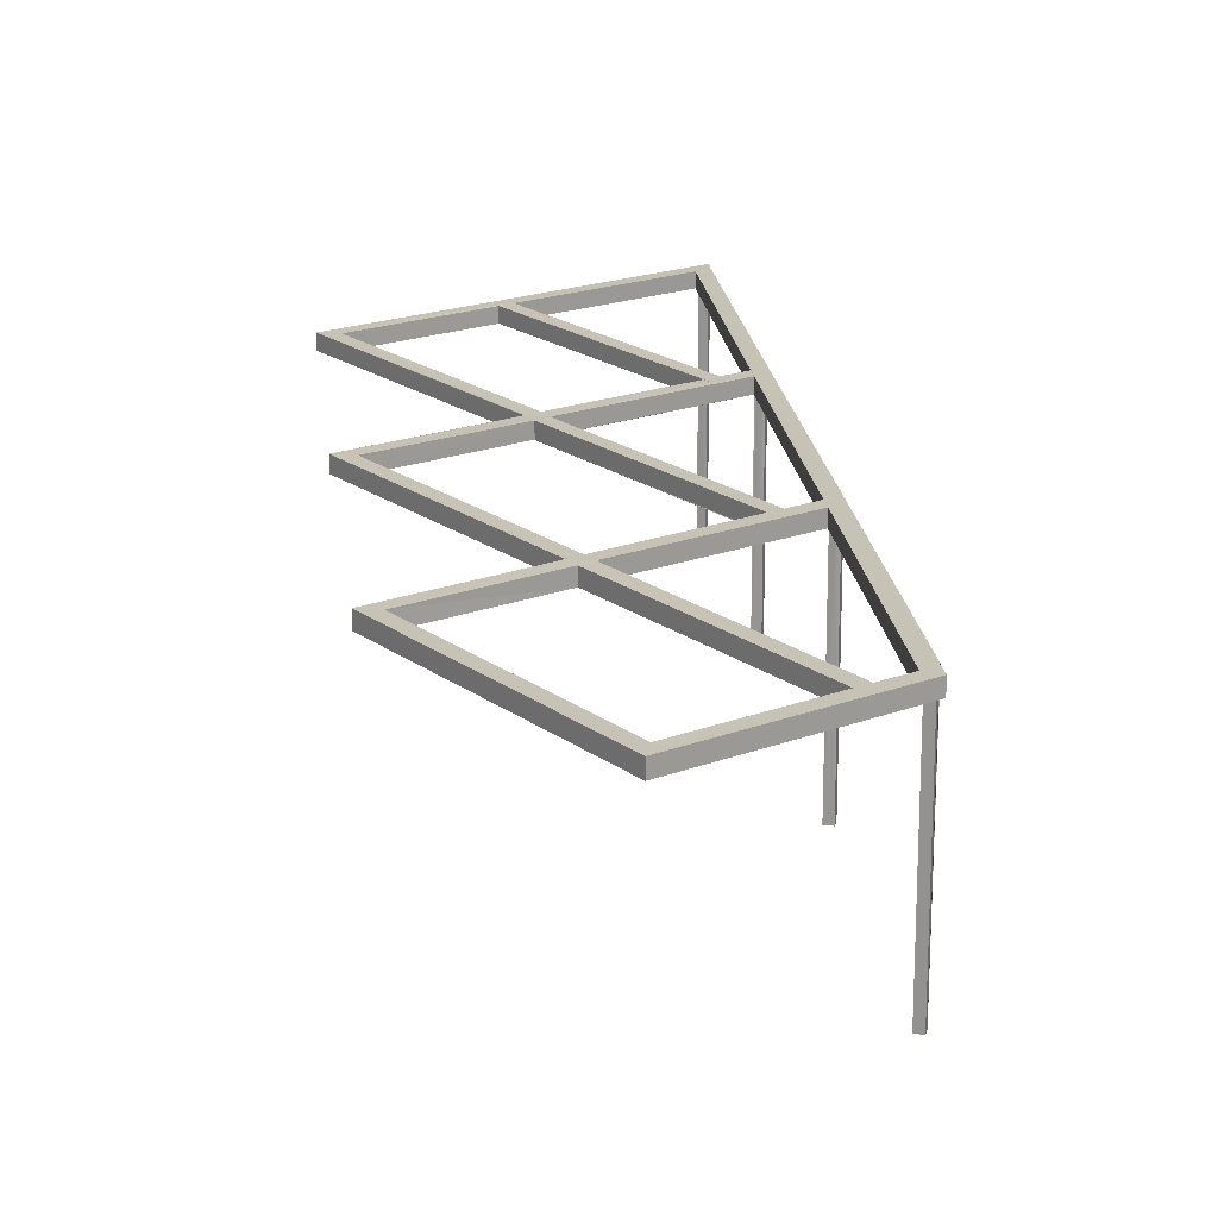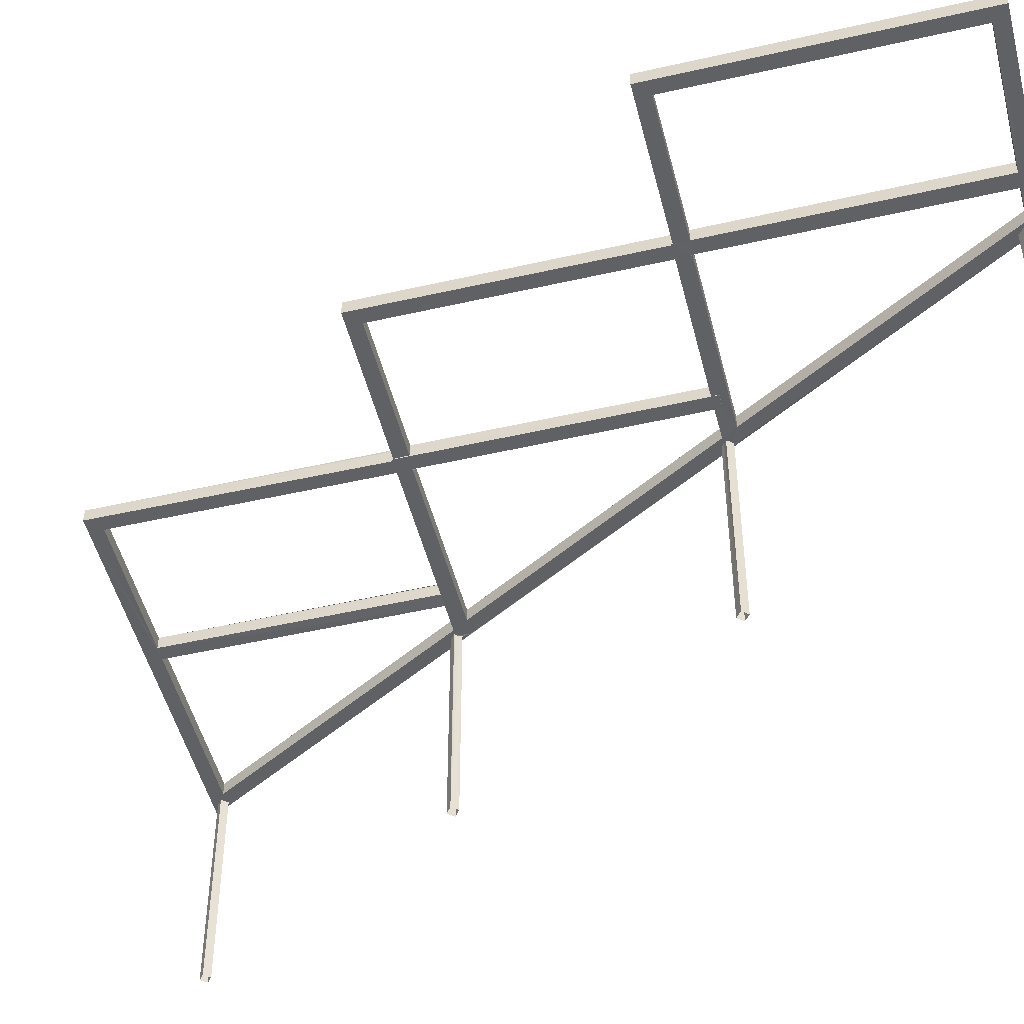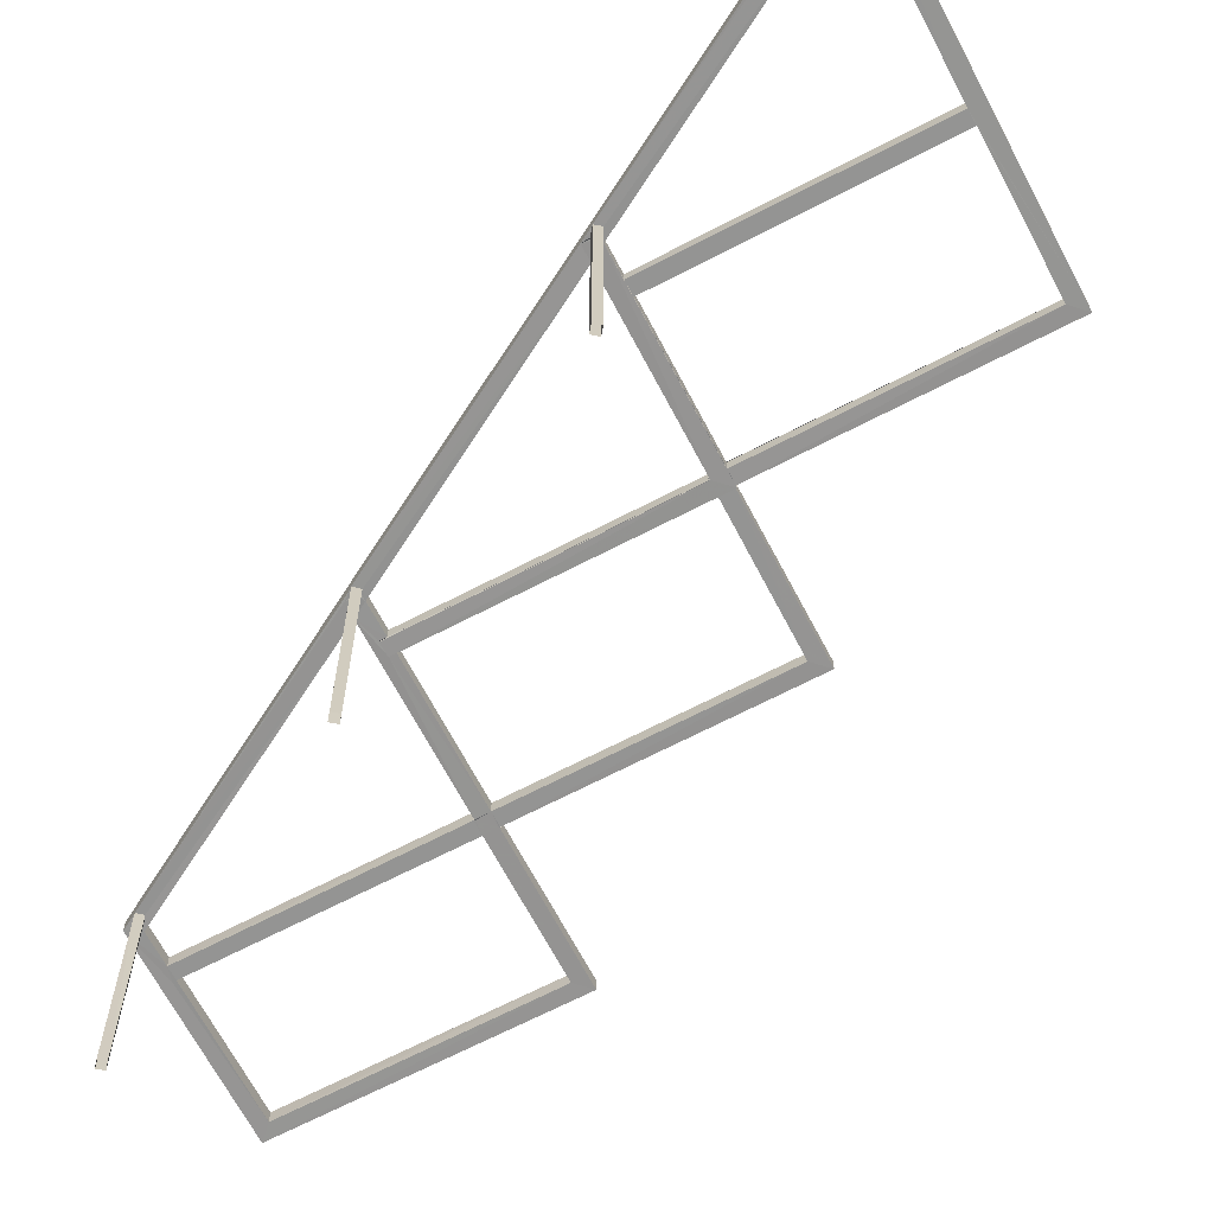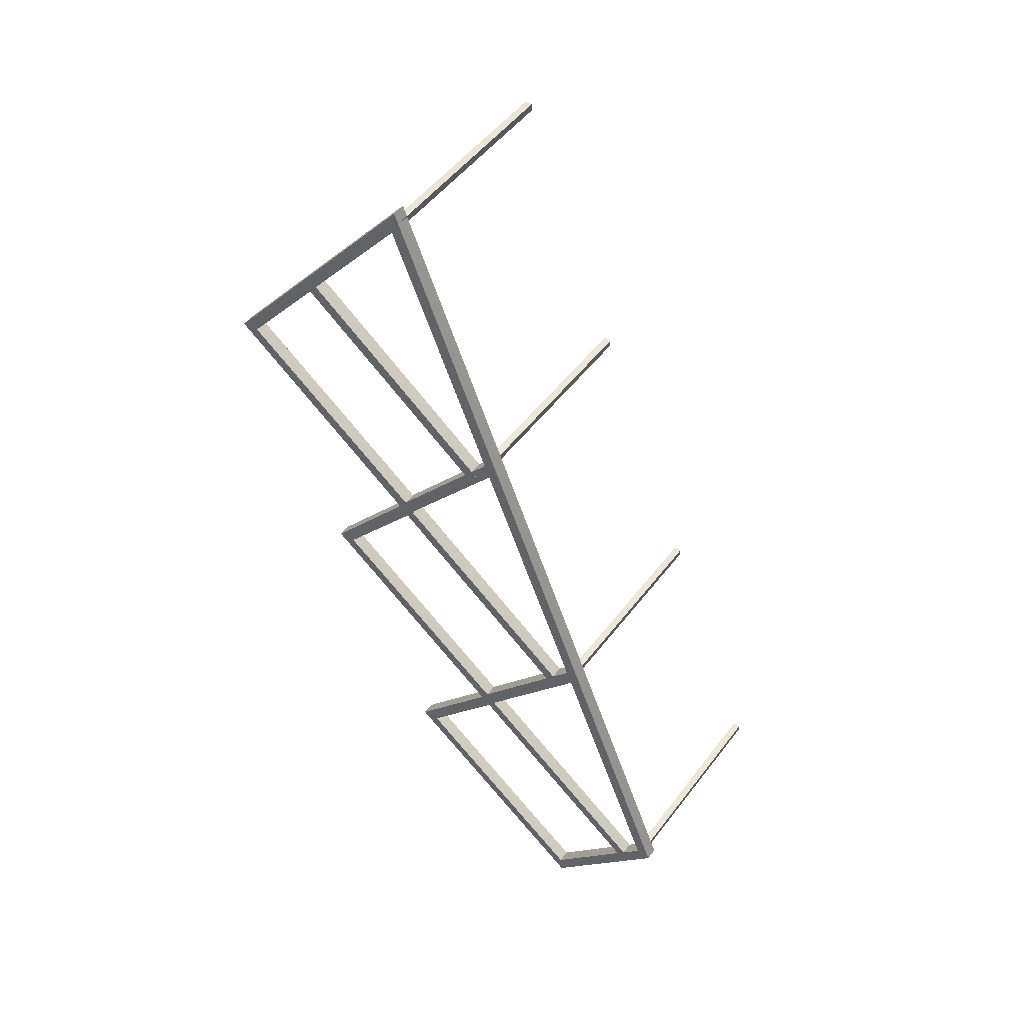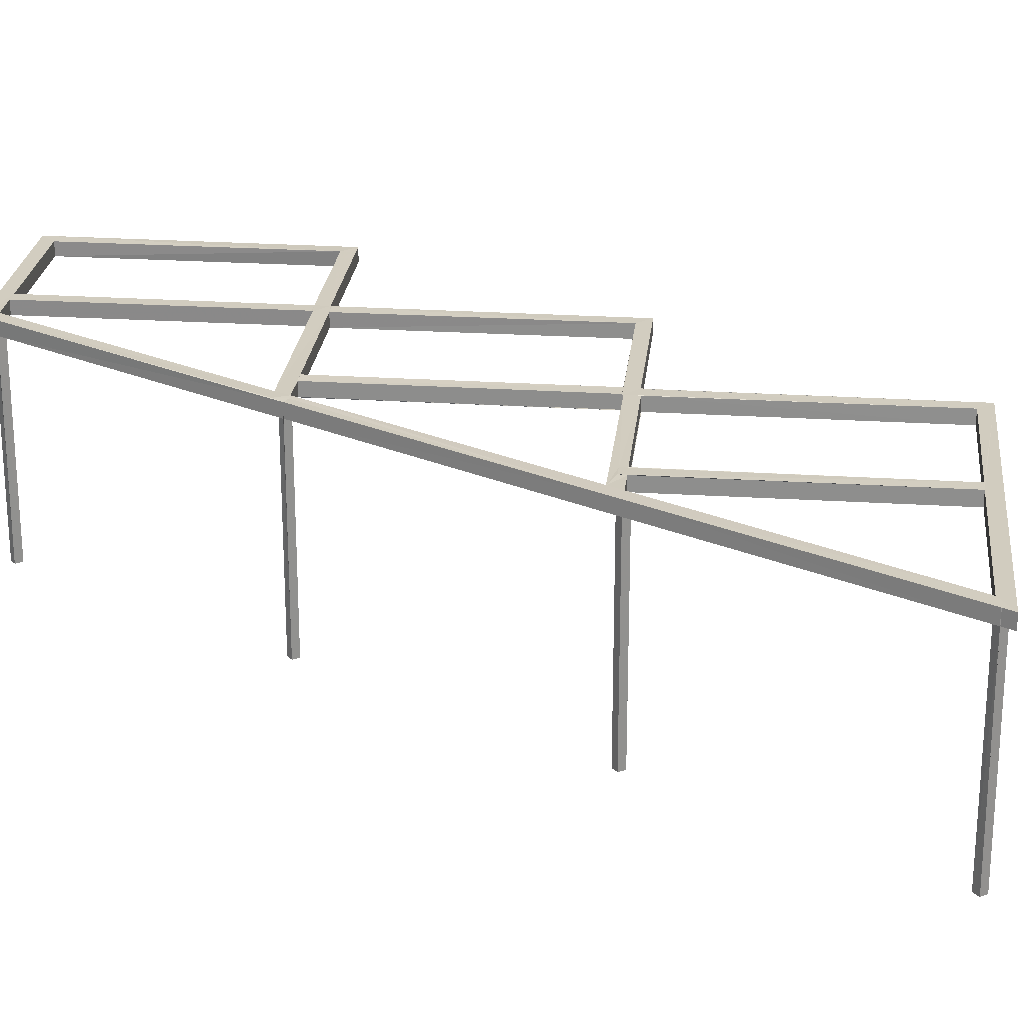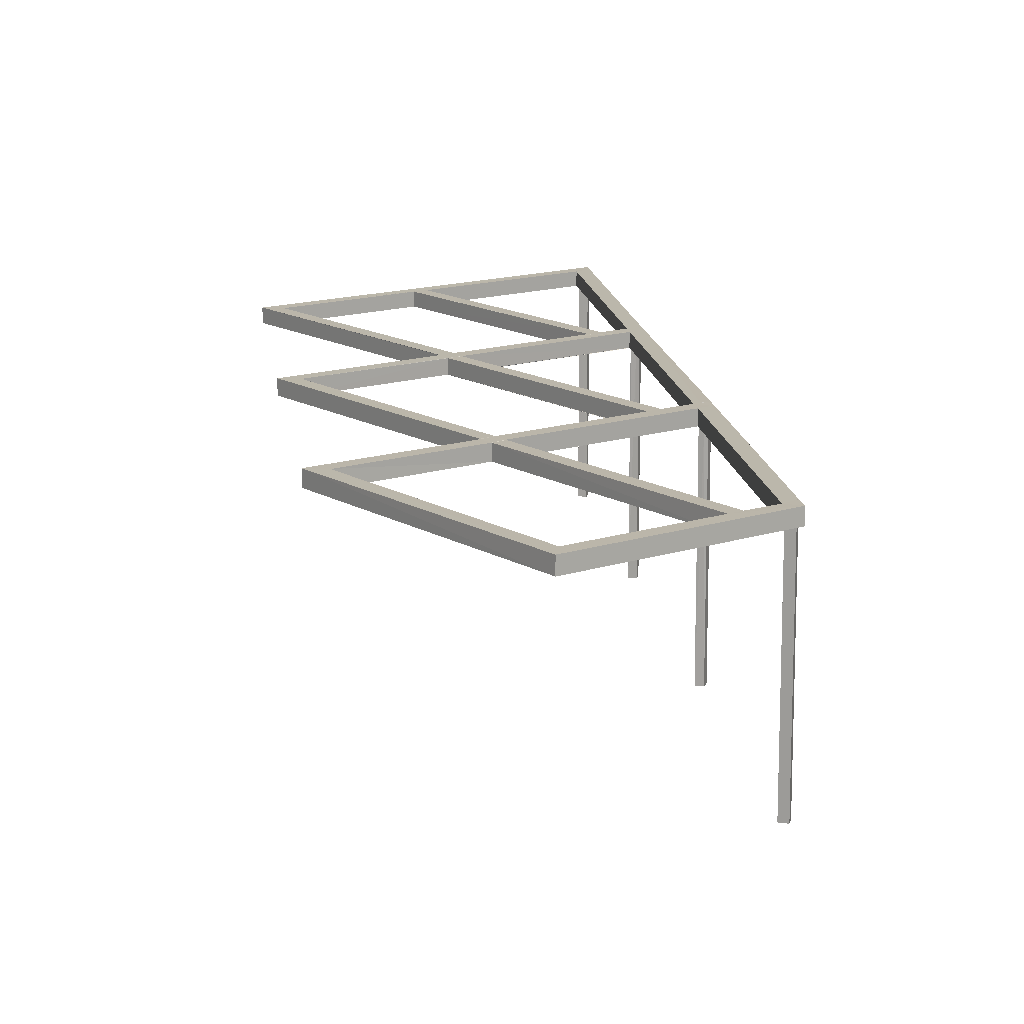
<metadata>
{"format":"obj","ext":"obj","renderer":"f3d","projection":"perspective","resolution":1024,"background":"white","views":[{"elev":19.3,"azim":15.3,"up":"+Z"},{"elev":-49.6,"azim":-24.6,"up":"+Z"},{"elev":-67.0,"azim":168.9,"up":"+Z"},{"elev":50.7,"azim":35.9,"up":"+Y"},{"elev":24.3,"azim":147.3,"up":"+Z"},{"elev":14.2,"azim":14.5,"up":"+Z"}]}
</metadata>
<code>
v -8.838e+04 -1.01e+05 1.818
v -8.838e+04 -1.01e+05 1.818
v -8.838e+04 -1.01e+05 1.818
v -8.838e+04 -1.01e+05 1.818
v -8.838e+04 -1.01e+05 1.816
v -8.838e+04 -1.01e+05 1.816
v -8.838e+04 -1.01e+05 1.816
v -8.838e+04 -1.01e+05 1.816
v -8.838e+04 -1.01e+05 1.815
v -8.838e+04 -1.01e+05 1.815
v -8.838e+04 -1.01e+05 1.815
v -8.838e+04 -1.01e+05 1.815
v -8.837e+04 -1.01e+05 1.819
v -8.837e+04 -1.01e+05 1.819
v -8.837e+04 -1.01e+05 1.819
v -8.837e+04 -1.01e+05 1.819
v -8.838e+04 -1.01e+05 5.588
v -8.838e+04 -1.01e+05 5.588
v -8.838e+04 -1.01e+05 5.588
v -8.837e+04 -1.01e+05 5.589
v -8.838e+04 -1.01e+05 5.59
v -8.837e+04 -1.01e+05 5.589
v -8.838e+04 -1.01e+05 5.588
v -8.838e+04 -1.01e+05 5.588
v -8.838e+04 -1.01e+05 5.588
v -8.838e+04 -1.01e+05 5.588
v -8.838e+04 -1.01e+05 5.588
v -8.838e+04 -1.01e+05 5.588
v -8.838e+04 -1.01e+05 5.588
v -8.838e+04 -1.01e+05 5.588
v -8.837e+04 -1.01e+05 5.589
v -8.838e+04 -1.01e+05 5.588
v -8.837e+04 -1.01e+05 5.589
v -8.837e+04 -1.01e+05 5.589
v -8.838e+04 -1.01e+05 5.588
v -8.838e+04 -1.01e+05 5.588
v -8.838e+04 -1.01e+05 5.588
v -8.838e+04 -1.01e+05 5.588
v -8.838e+04 -1.01e+05 5.588
v -8.838e+04 -1.01e+05 5.588
v -8.838e+04 -1.01e+05 5.583
v -8.838e+04 -1.01e+05 5.583
v -8.838e+04 -1.01e+05 5.582
v -8.838e+04 -1.01e+05 5.581
v -8.838e+04 -1.01e+05 5.581
v -8.838e+04 -1.01e+05 5.581
v -8.838e+04 -1.01e+05 5.582
v -8.838e+04 -1.01e+05 5.588
v -8.837e+04 -1.01e+05 5.589
v -8.838e+04 -1.01e+05 5.588
v -8.837e+04 -1.01e+05 5.589
v -8.837e+04 -1.01e+05 5.589
v -8.837e+04 -1.01e+05 5.589
v -8.837e+04 -1.01e+05 5.589
v -8.838e+04 -1.01e+05 5.587
v -8.838e+04 -1.01e+05 5.587
v -8.838e+04 -1.01e+05 5.587
v -8.838e+04 -1.01e+05 5.587
v -8.838e+04 -1.01e+05 5.59
v -8.838e+04 -1.01e+05 5.589
v -8.838e+04 -1.01e+05 5.589
v -8.838e+04 -1.01e+05 5.586
v -8.838e+04 -1.01e+05 5.588
v -8.838e+04 -1.01e+05 5.586
v -8.838e+04 -1.01e+05 5.586
v -8.838e+04 -1.01e+05 5.586
v -8.838e+04 -1.01e+05 5.588
v -8.838e+04 -1.01e+05 5.586
v -8.838e+04 -1.01e+05 5.586
v -8.838e+04 -1.01e+05 5.585
v -8.838e+04 -1.01e+05 5.585
v -8.838e+04 -1.01e+05 5.585
v -8.838e+04 -1.01e+05 5.585
v -8.838e+04 -1.01e+05 5.586
v -8.838e+04 -1.01e+05 5.585
v -8.838e+04 -1.01e+05 5.585
v -8.838e+04 -1.01e+05 5.586
v -8.838e+04 -1.01e+05 5.587
v -8.838e+04 -1.01e+05 5.587
v -8.838e+04 -1.01e+05 5.585
v -8.838e+04 -1.01e+05 5.585
v -8.838e+04 -1.01e+05 5.586
v -8.838e+04 -1.01e+05 5.586
v -8.838e+04 -1.01e+05 5.585
v -8.838e+04 -1.01e+05 5.586
v -8.838e+04 -1.01e+05 5.586
v -8.838e+04 -1.01e+05 5.586
v -8.838e+04 -1.01e+05 5.586
v -8.838e+04 -1.01e+05 5.588
v -8.838e+04 -1.01e+05 5.587
v -8.838e+04 -1.01e+05 5.587
v -8.838e+04 -1.01e+05 5.587
v -8.838e+04 -1.01e+05 5.587
v -8.838e+04 -1.01e+05 5.84
v -8.837e+04 -1.01e+05 5.839
v -8.837e+04 -1.01e+05 5.839
v -8.838e+04 -1.01e+05 5.839
v -8.838e+04 -1.01e+05 5.839
v -8.838e+04 -1.01e+05 5.838
v -8.838e+04 -1.01e+05 5.84
v -8.838e+04 -1.01e+05 5.838
v -8.838e+04 -1.01e+05 5.838
v -8.838e+04 -1.01e+05 5.838
v -8.838e+04 -1.01e+05 5.838
v -8.838e+04 -1.01e+05 5.838
v -8.837e+04 -1.01e+05 5.839
v -8.837e+04 -1.01e+05 5.839
v -8.838e+04 -1.01e+05 5.838
v -8.838e+04 -1.01e+05 5.838
v -8.838e+04 -1.01e+05 5.838
v -8.838e+04 -1.01e+05 5.838
v -8.838e+04 -1.01e+05 5.838
v -8.838e+04 -1.01e+05 5.838
v -8.838e+04 -1.01e+05 5.832
v -8.838e+04 -1.01e+05 5.833
v -8.838e+04 -1.01e+05 5.832
v -8.838e+04 -1.01e+05 5.833
v -8.838e+04 -1.01e+05 5.832
v -8.838e+04 -1.01e+05 5.832
v -8.838e+04 -1.01e+05 5.832
v -8.838e+04 -1.01e+05 5.832
v -8.838e+04 -1.01e+05 5.831
v -8.838e+04 -1.01e+05 5.832
v -8.838e+04 -1.01e+05 5.831
v -8.838e+04 -1.01e+05 5.832
v -8.838e+04 -1.01e+05 5.831
v -8.838e+04 -1.01e+05 5.831
v -8.838e+04 -1.01e+05 5.831
v -8.838e+04 -1.01e+05 5.831
v -8.838e+04 -1.01e+05 5.836
v -8.838e+04 -1.01e+05 5.836
v -8.838e+04 -1.01e+05 5.836
v -8.838e+04 -1.01e+05 5.838
v -8.838e+04 -1.01e+05 5.838
v -8.838e+04 -1.01e+05 5.838
v -8.838e+04 -1.01e+05 5.837
v -8.838e+04 -1.01e+05 5.837
v -8.838e+04 -1.01e+05 5.836
v -8.838e+04 -1.01e+05 5.835
v -8.838e+04 -1.01e+05 5.835
v -8.838e+04 -1.01e+05 5.835
v -8.838e+04 -1.01e+05 5.835
v -8.838e+04 -1.01e+05 5.836
v -8.838e+04 -1.01e+05 5.836
v -8.838e+04 -1.01e+05 5.837
v -8.838e+04 -1.01e+05 5.837
v -8.838e+04 -1.01e+05 5.836
v -8.837e+04 -1.01e+05 5.839
v -8.837e+04 -1.01e+05 5.839
v -8.838e+04 -1.01e+05 5.835
v -8.838e+04 -1.01e+05 5.835
v -8.838e+04 -1.01e+05 5.835
v -8.837e+04 -1.01e+05 5.839
f 1 2 3
f 4 1 3
f 5 6 7
f 8 5 7
f 9 10 11
f 9 12 10
f 13 14 15
f 16 13 15
f 17 18 19
f 20 21 22
f 19 18 23
f 24 25 19
f 26 27 28
f 29 23 30
f 31 25 32
f 33 34 20
f 35 36 37
f 38 28 35
f 31 33 22
f 27 36 35
f 38 35 39
f 35 29 39
f 31 32 33
f 35 40 29
f 32 25 24
f 24 23 40
f 33 20 22
f 23 24 19
f 27 35 28
f 29 40 23
f 41 42 43
f 44 45 43
f 46 45 44
f 43 42 47
f 44 43 47
f 48 49 37
f 48 37 50
f 50 37 36
f 51 52 20
f 34 51 20
f 37 49 35
f 35 53 34
f 35 49 53
f 53 54 34
f 54 51 34
f 55 56 57
f 55 57 58
f 57 18 58
f 57 23 18
f 31 22 59
f 25 60 19
f 22 21 59
f 19 60 61
f 60 21 61
f 59 21 60
f 62 63 64
f 62 64 65
f 65 64 66
f 67 26 28
f 67 28 68
f 64 63 68
f 63 67 68
f 69 70 71
f 72 73 74
f 72 75 76
f 77 78 74
f 77 79 78
f 76 80 81
f 82 83 84
f 80 70 81
f 84 77 74
f 73 82 84
f 85 86 87
f 76 81 73
f 86 81 88
f 70 69 88
f 87 86 88
f 73 84 74
f 72 76 73
f 88 81 70
f 40 32 24
f 40 89 32
f 90 91 92
f 90 93 91
f 94 95 96
f 97 98 99
f 94 96 100
f 99 101 102
f 103 104 105
f 106 107 95
f 98 108 99
f 109 103 110
f 109 104 103
f 96 111 108
f 99 110 101
f 109 110 112
f 113 112 111
f 111 96 107
f 107 96 95
f 108 112 99
f 111 112 108
f 112 110 99
f 114 115 116
f 114 117 115
f 118 119 120
f 121 118 120
f 122 123 124
f 123 125 124
f 126 127 128
f 124 125 127
f 126 129 127
f 129 124 127
f 130 131 132
f 133 134 135
f 136 137 101
f 110 136 101
f 138 139 140
f 139 141 140
f 142 143 139
f 142 144 143
f 136 145 146
f 137 136 146
f 146 147 138
f 145 147 146
f 147 142 138
f 142 139 138
f 148 106 95
f 106 149 109
f 103 131 141
f 150 140 141
f 149 104 109
f 141 131 130
f 133 131 105
f 105 131 103
f 134 105 104
f 151 150 141
f 151 141 130
f 134 133 105
f 134 104 149
f 148 149 106
f 98 97 94
f 100 98 94
f 150 151 152
f 149 148 153
f 99 102 17
f 19 99 17
f 108 31 96
f 108 25 31
f 18 17 102
f 101 18 102
f 28 38 115
f 30 23 117
f 103 115 117
f 103 28 115
f 117 23 110
f 103 117 110
f 109 112 40
f 35 109 40
f 111 33 32
f 111 107 33
f 120 47 55
f 56 117 114
f 47 42 56
f 121 120 55
f 56 30 117
f 29 30 42
f 47 56 55
f 30 56 42
f 78 47 120
f 85 44 86
f 126 128 86
f 122 79 123
f 120 119 78
f 44 47 83
f 83 79 122
f 79 47 78
f 126 86 82
f 44 83 82
f 86 44 82
f 83 47 79
f 66 45 46
f 66 64 45
f 90 43 93
f 125 93 68
f 127 125 68
f 68 43 45
f 68 45 64
f 93 43 68
f 116 115 38
f 92 116 38
f 43 90 92
f 41 43 38
f 39 41 38
f 43 92 38
f 39 42 41
f 39 29 42
f 65 66 46
f 85 87 44
f 46 44 6
f 5 65 46
f 44 87 6
f 5 46 6
f 130 132 69
f 88 69 7
f 7 69 8
f 69 132 8
f 8 132 62
f 132 131 62
f 5 8 62
f 65 5 62
f 6 88 7
f 6 87 88
f 2 1 36
f 2 36 27
f 1 50 36
f 133 135 63
f 67 63 3
f 3 63 4
f 63 135 4
f 4 135 48
f 135 134 48
f 1 4 48
f 50 1 48
f 3 2 26
f 3 26 67
f 2 27 26
f 96 59 100
f 96 31 59
f 107 106 34
f 33 107 34
f 35 34 106
f 109 35 106
f 141 81 128
f 81 86 128
f 103 141 128
f 28 103 127
f 68 28 127
f 127 103 128
f 139 81 141
f 139 73 81
f 142 147 77
f 84 142 77
f 91 93 125
f 79 77 123
f 145 125 123
f 145 91 125
f 123 77 147
f 145 123 147
f 114 57 56
f 57 114 136
f 92 91 116
f 145 136 114
f 91 145 116
f 145 114 116
f 23 57 136
f 110 23 136
f 112 113 89
f 40 112 89
f 25 98 60
f 25 108 98
f 111 89 113
f 111 32 89
f 98 100 59
f 60 98 59
f 21 97 61
f 21 94 97
f 19 61 97
f 99 19 97
f 18 137 58
f 18 101 137
f 55 58 121
f 118 121 146
f 146 121 137
f 121 58 137
f 74 119 138
f 138 119 146
f 74 78 119
f 146 119 118
f 74 140 72
f 74 138 140
f 148 95 20
f 52 148 20
f 49 134 149
f 49 48 134
f 75 72 140
f 150 75 140
f 131 63 62
f 131 133 63
f 130 71 151
f 130 69 71
f 95 94 21
f 20 95 21
f 150 152 75
f 76 75 11
f 11 75 9
f 75 152 9
f 152 71 9
f 9 71 12
f 152 151 71
f 12 71 70
f 80 10 12
f 70 80 12
f 76 11 10
f 80 76 10
f 149 153 49
f 53 49 15
f 15 49 16
f 49 153 16
f 153 52 16
f 16 52 13
f 153 148 52
f 13 52 51
f 51 14 13
f 51 54 14
f 54 15 14
f 54 53 15
f 143 129 126
f 143 126 139
f 126 73 139
f 126 82 73
f 129 143 144
f 124 129 144
f 124 144 122
f 83 122 84
f 84 122 142
f 122 144 142

</code>
